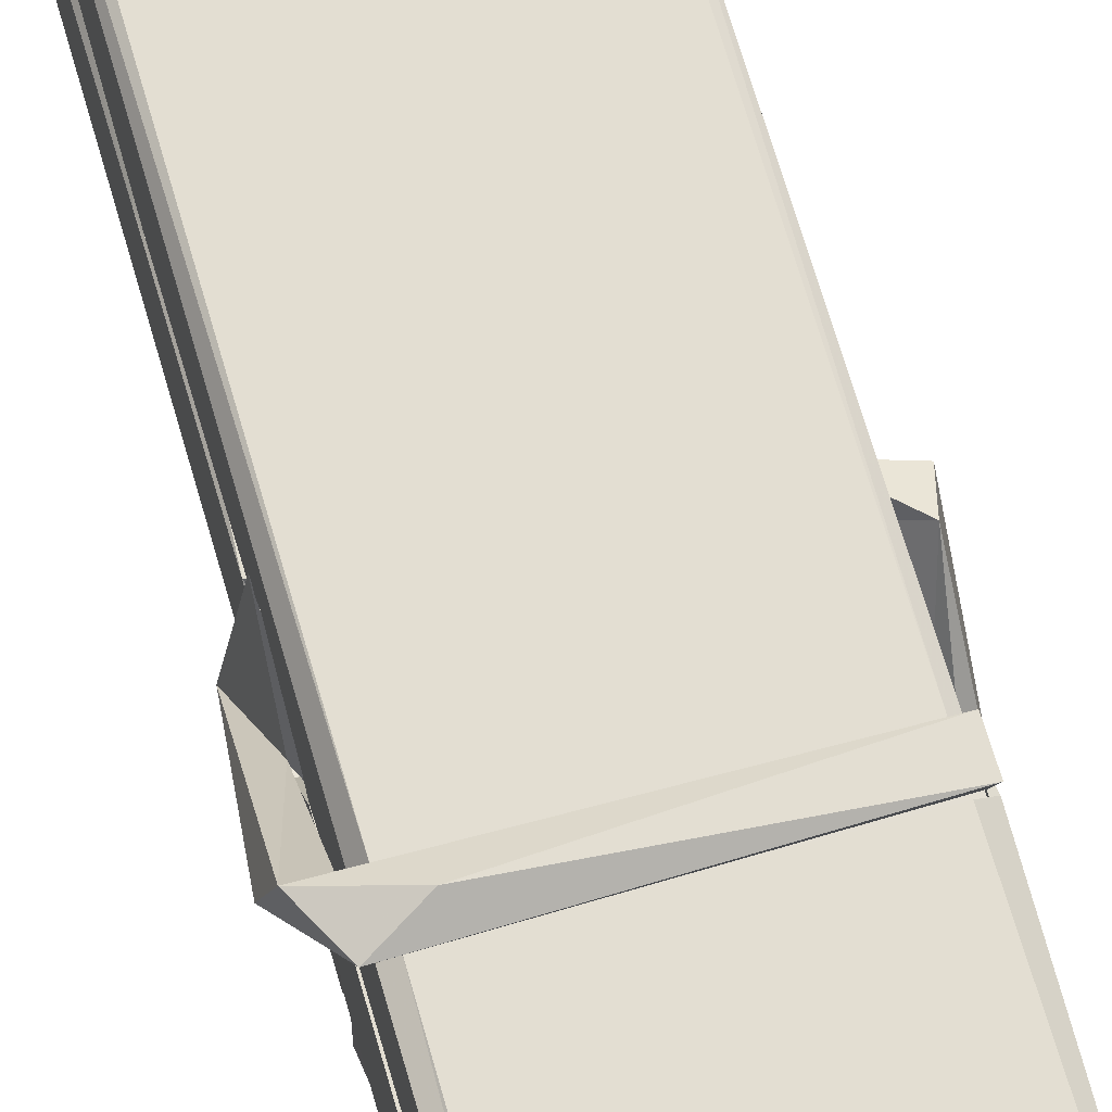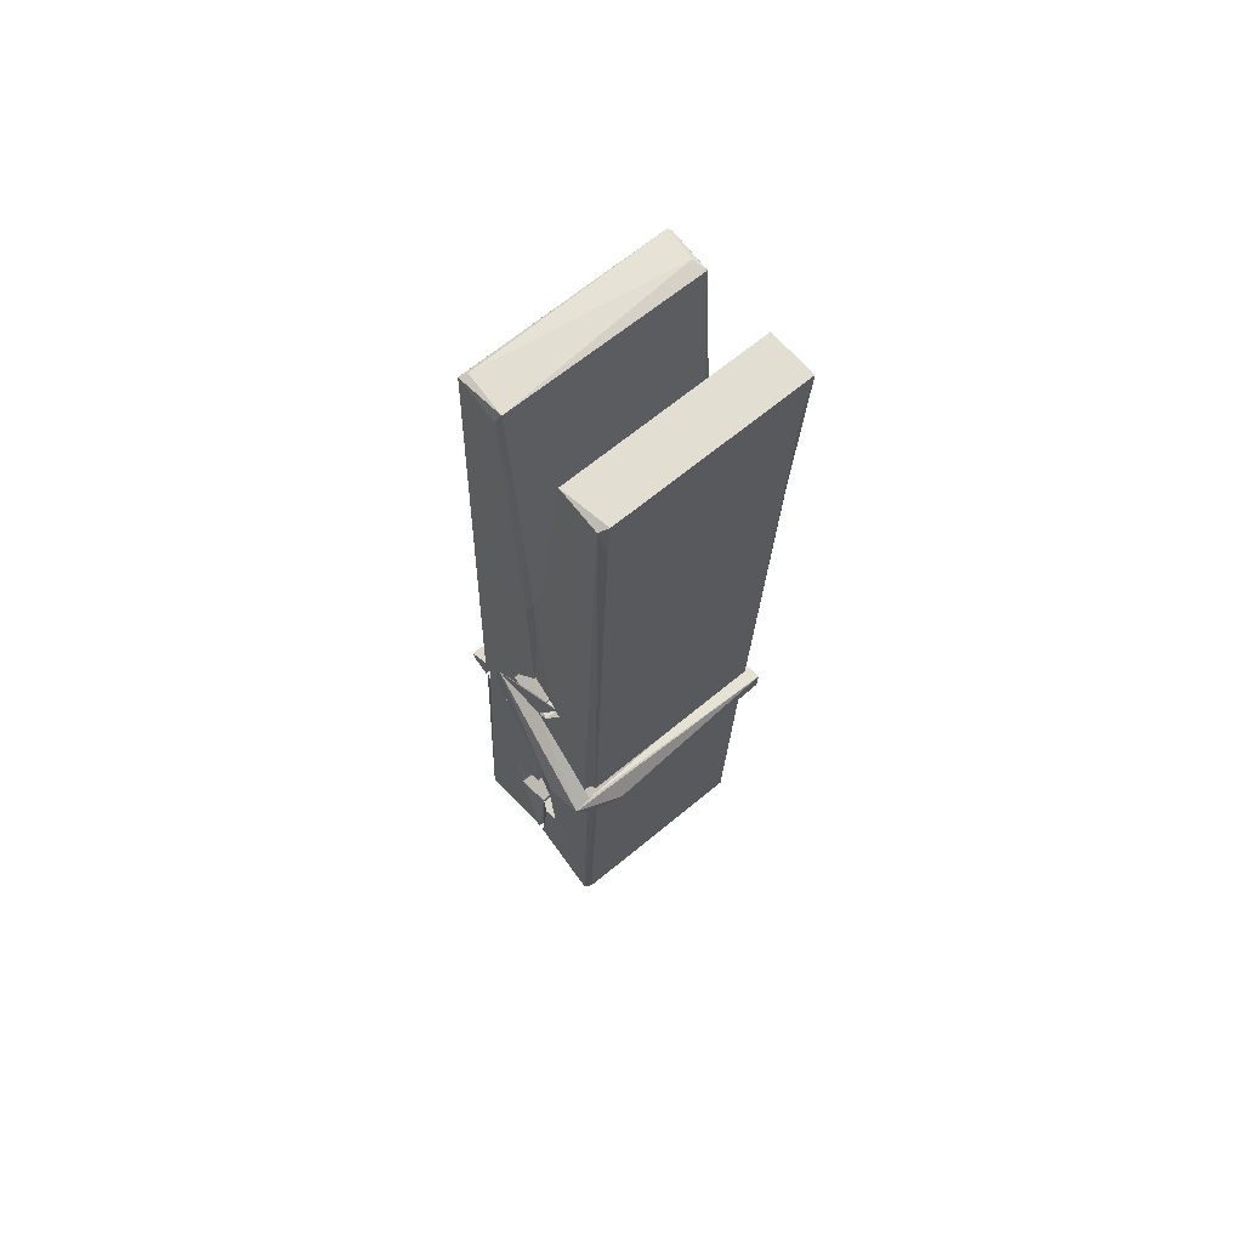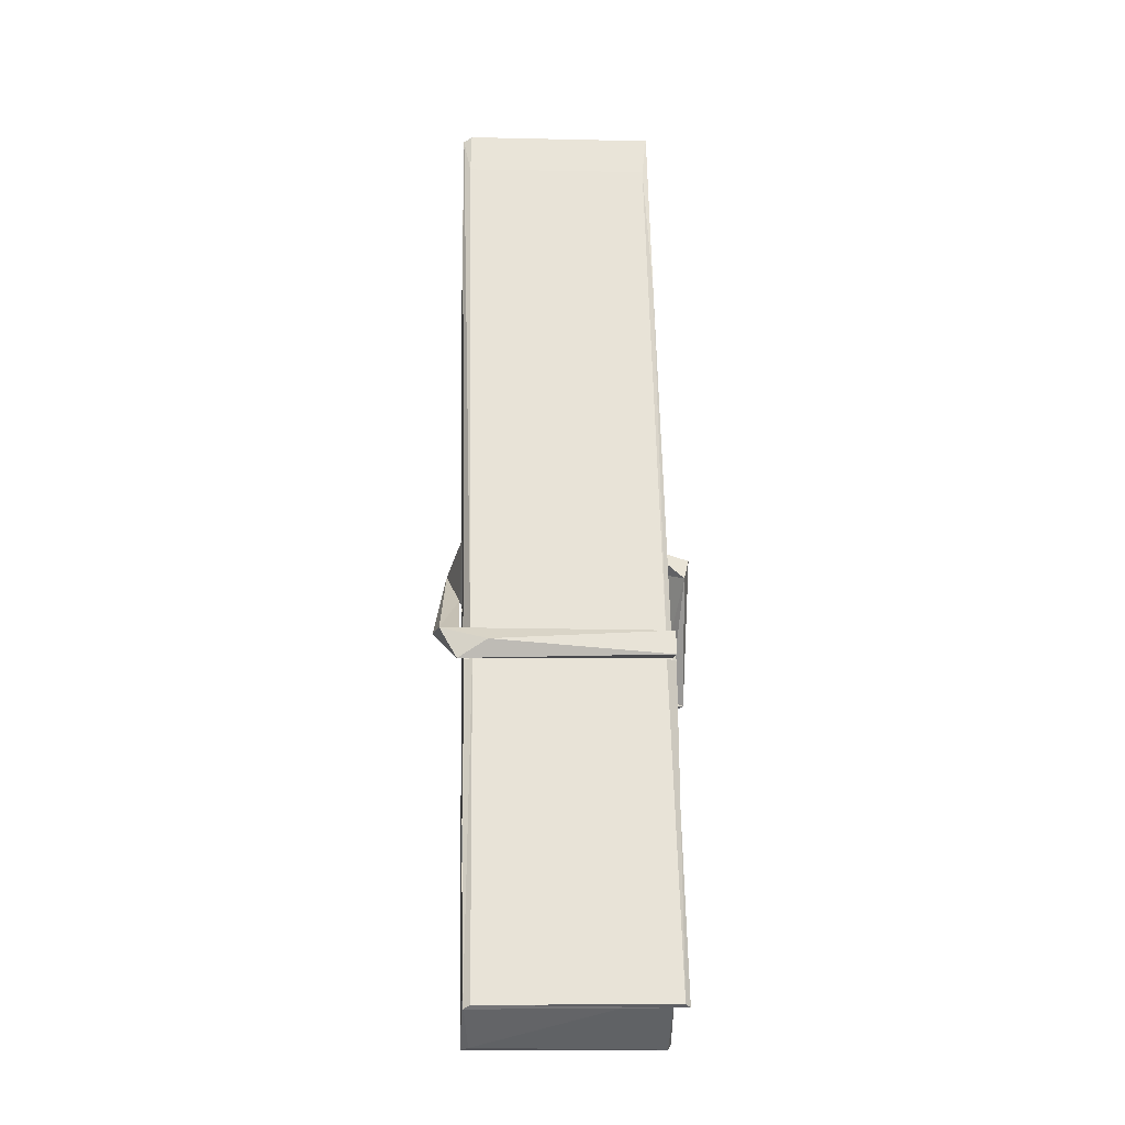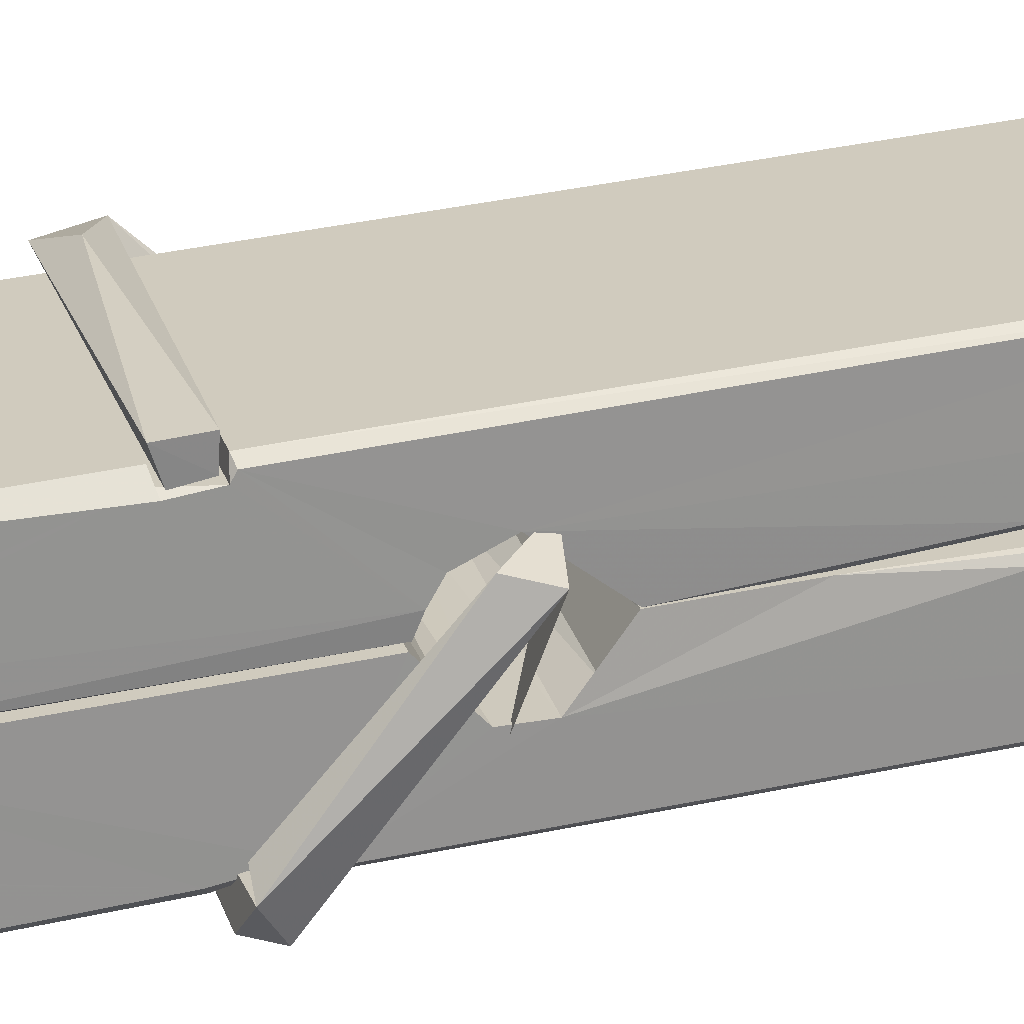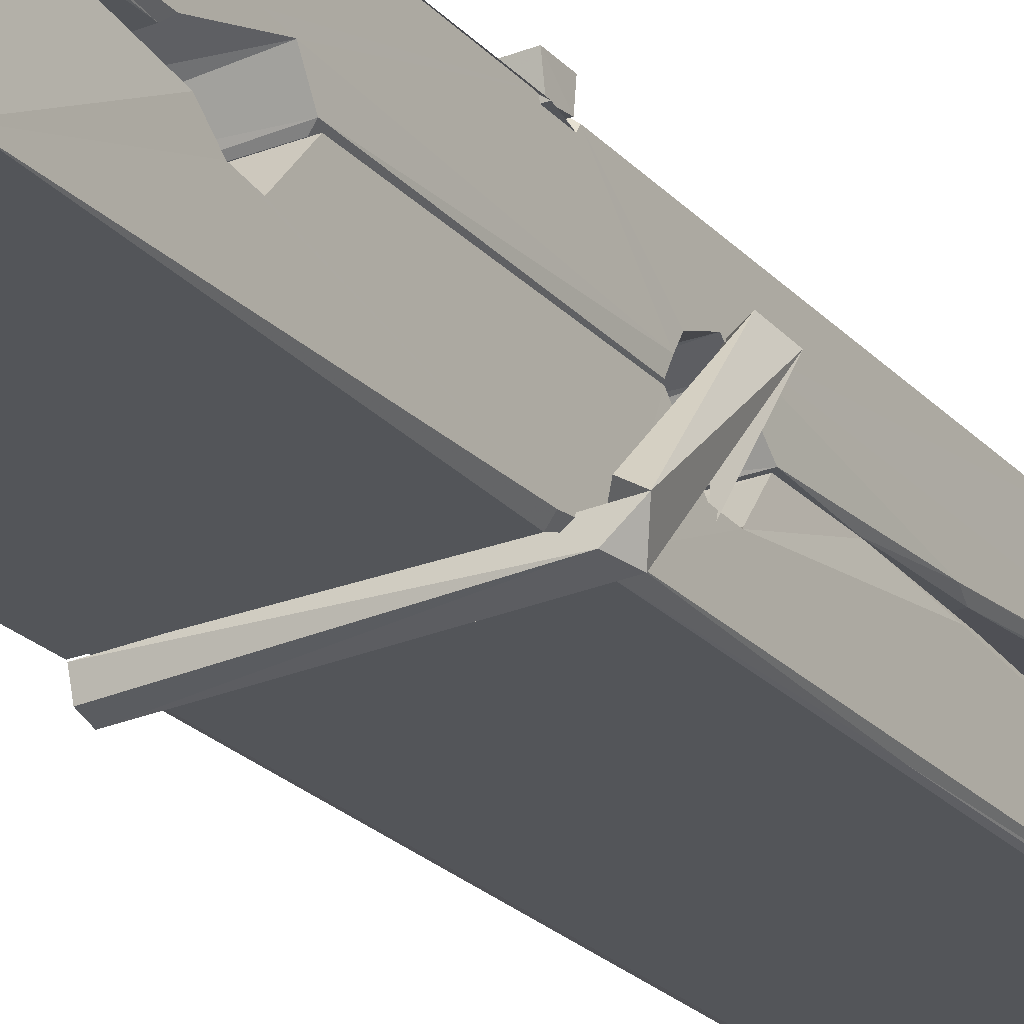
<metadata>
{"format":"obj","ext":"obj","renderer":"f3d","projection":"perspective","resolution":1024,"background":"white","views":[{"elev":64.3,"azim":-14.7,"up":"+Z"},{"elev":64.1,"azim":-39.3,"up":"+Y"},{"elev":-31.4,"azim":-2.9,"up":"+Y"},{"elev":22.9,"azim":76.9,"up":"+Z"},{"elev":-28.0,"azim":32.1,"up":"+Z"}]}
</metadata>
<code>
v 1.661 11.68 -5.725
v 1.824 11.72 -5.785
v 1.663 11.72 -5.786
v 1.667 11.72 -5.787
v 1.649 12.26 -5.741
v 1.651 12.34 -5.729
v 1.648 12.44 -5.712
v 1.654 12.23 -5.747
v 1.806 12.44 -5.711
v 1.647 12.44 -5.668
v 1.647 12.2 -5.748
v 1.641 12.47 -5.705
v 1.821 11.85 -5.776
v 1.654 11.96 -5.706
v 1.652 12.04 -5.753
v 1.658 11.79 -5.772
v 1.658 11.79 -5.76
v 1.657 11.84 -5.763
v 1.823 11.8 -5.757
v 1.817 11.82 -5.75
v 1.663 11.8 -5.753
v 1.816 12.07 -5.733
v 1.811 12.09 -5.737
v 1.65 12.09 -5.74
v 1.651 12.1 -5.759
v 1.814 12.1 -5.761
v 1.659 11.98 -5.701
v 1.801 12.44 -5.713
v 1.804 12.48 -5.706
v 1.807 12.24 -5.748
v 1.816 12.05 -5.743
v 1.815 12.04 -5.764
v 1.816 12.04 -5.754
v 1.816 11.86 -5.778
v 1.822 11.72 -5.787
v 1.819 11.72 -5.788
v 1.822 11.96 -5.711
v 1.661 11.96 -5.702
v 1.801 12.44 -5.67
v 1.803 12.35 -5.73
v 1.652 12.06 -5.732
v 1.66 11.85 -5.777
v 1.667 11.82 -5.749
v 1.823 11.79 -5.78
v 1.655 12.16 -5.755
v 1.81 12.16 -5.757
v 1.651 12.07 -5.733
v 1.641 12.47 -5.67
v 1.648 12.47 -5.666
v 1.805 12.48 -5.667
v 1.809 12.32 -5.681
v 1.818 11.99 -5.706
v 1.819 11.79 -5.783
v 1.826 11.69 -5.727
v 1.821 11.69 -5.723
v 1.666 11.69 -5.721
v 1.66 11.71 -5.783
v 1.812 12.22 -5.746
v 1.821 11.84 -5.758
v 1.656 12.03 -5.765
v 1.811 12.03 -5.766
v 1.818 11.98 -5.71
v 1.652 12.03 -5.761
v 1.819 11.96 -5.708
v 1.814 11.96 -5.703
v 1.663 11.78 -5.782
v 1.653 11.98 -5.709
v 1.654 11.96 -5.71
v 1.813 11.99 -5.702
v 1.644 12.48 -5.761
v 1.821 11.72 -5.789
v 1.65 12.23 -5.755
v 1.647 12.34 -5.757
v 1.805 12.48 -5.766
v 1.805 12.48 -5.798
v 1.812 12.22 -5.76
v 1.809 12.24 -5.757
v 1.806 12.35 -5.759
v 1.647 12.22 -5.759
v 1.656 11.85 -5.778
v 1.821 11.85 -5.779
v 1.822 11.8 -5.799
v 1.656 11.83 -5.809
v 1.656 11.97 -5.837
v 1.821 11.85 -5.8
v 1.654 12.07 -5.793
v 1.812 12.09 -5.784
v 1.657 12.09 -5.779
v 1.815 12.08 -5.792
v 1.65 12.1 -5.761
v 1.651 12.05 -5.79
v 1.816 12.05 -5.786
v 1.816 12.06 -5.793
v 1.812 12.1 -5.762
v 1.652 12.03 -5.765
v 1.646 12.47 -5.801
v 1.806 12.24 -5.756
v 1.822 11.81 -5.81
v 1.812 11.98 -5.838
v 1.809 12.19 -5.822
v 1.799 12.48 -5.803
v 1.799 12.48 -5.773
v 1.802 12.48 -5.763
v 1.803 12.35 -5.758
v 1.65 12.08 -5.79
v 1.821 11.83 -5.812
v 1.658 11.8 -5.804
v 1.66 11.72 -5.788
v 1.652 12.16 -5.757
v 1.811 12.16 -5.758
v 1.811 12.01 -5.836
v 1.64 12.48 -5.799
v 1.645 12.48 -5.796
v 1.802 12.48 -5.801
v 1.817 12.01 -5.832
v 1.817 11.97 -5.834
v 1.824 11.7 -5.858
v 1.666 11.69 -5.849
v 1.653 11.97 -5.829
v 1.64 12.47 -5.764
v 1.822 11.7 -5.854
v 1.658 12 -5.835
v 1.652 12 -5.832
v 1.816 12.04 -5.767
v 1.652 12 -5.827
v 1.663 11.78 -5.783
v 1.66 11.7 -5.856
v 1.817 12 -5.828
v 1.812 11.98 -5.83
v 1.653 12 -5.833
v 1.818 12 -5.827
v 1.826 11.98 -5.845
v 1.653 11.98 -5.835
v 1.84 11.99 -5.829
v 1.654 11.98 -5.848
v 1.652 11.99 -5.85
v 1.821 11.96 -5.694
v 1.819 11.97 -5.709
v 1.819 12.07 -5.75
v 1.634 11.98 -5.695
v 1.814 12.06 -5.8
v 1.804 12.08 -5.731
v 1.658 12.03 -5.778
v 1.65 12.09 -5.733
v 1.637 12.08 -5.788
v 1.638 12.06 -5.796
v 1.629 11.99 -5.719
v 1.649 12.04 -5.758
v 1.673 11.97 -5.687
v 1.649 11.95 -5.696
v 1.647 11.97 -5.709
v 1.819 11.98 -5.706
v 1.65 11.98 -5.698
v 1.82 11.98 -5.692
v 1.838 12.08 -5.742
v 1.834 12.06 -5.737
v 1.828 11.99 -5.821
v 1.832 12 -5.847
f 49 29 12
f 8 5 6
f 5 7 6
f 7 40 6
f 40 8 6
f 58 30 29
f 58 29 9
f 12 5 11
f 18 15 42
f 15 63 42
f 20 59 19
f 38 14 1
f 18 43 17
f 18 59 43
f 17 43 21
f 22 23 26
f 41 31 15
f 15 32 60
f 7 5 12
f 50 9 29
f 48 10 49
f 28 12 29
f 28 29 40
f 29 30 40
f 23 24 26
f 22 47 23
f 47 24 23
f 41 22 31
f 18 13 59
f 43 59 20
f 19 17 21
f 21 20 19
f 44 16 19
f 16 17 19
f 54 57 2
f 69 52 51
f 39 51 50
f 28 7 12
f 30 8 40
f 40 7 28
f 25 45 26
f 25 26 24
f 47 22 41
f 31 33 15
f 33 32 15
f 34 13 42
f 42 13 18
f 43 20 21
f 36 35 3
f 36 3 4
f 57 3 2
f 3 35 2
f 10 39 50
f 10 50 49
f 25 11 45
f 11 5 8
f 11 8 45
f 45 8 30
f 26 45 46
f 45 30 46
f 58 22 26
f 26 46 58
f 46 30 58
f 51 39 69
f 39 10 69
f 25 24 11
f 47 67 48
f 67 27 48
f 48 27 10
f 51 9 50
f 22 9 51
f 52 22 51
f 64 37 55
f 55 56 54
f 54 56 1
f 4 3 66
f 36 4 66
f 36 66 53
f 35 36 53
f 35 53 2
f 56 55 38
f 66 3 57
f 1 18 17
f 14 18 1
f 15 18 14
f 47 11 24
f 11 47 48
f 12 11 48
f 49 12 48
f 29 49 50
f 9 22 58
f 31 22 52
f 31 52 33
f 64 19 59
f 19 64 44
f 2 44 64
f 2 64 54
f 57 54 1
f 32 61 60
f 33 13 32
f 62 33 52
f 47 41 15
f 15 60 63
f 60 61 42
f 34 42 61
f 32 13 34
f 32 34 61
f 33 59 13
f 64 59 33
f 38 55 65
f 55 37 65
f 14 68 15
f 60 42 63
f 66 16 44
f 66 44 53
f 2 53 44
f 55 54 64
f 38 1 56
f 17 57 1
f 57 17 16
f 66 57 16
f 15 68 67
f 62 37 64
f 68 37 62
f 68 62 67
f 64 33 62
f 52 69 62
f 67 62 69
f 67 69 27
f 47 15 67
f 69 10 27
f 37 38 65
f 38 37 68
f 68 14 38
f 82 117 71
f 75 76 74
f 76 77 78
f 76 78 74
f 78 103 74
f 73 72 79
f 73 79 120
f 83 85 106
f 83 80 85
f 83 106 98
f 83 98 107
f 106 116 98
f 105 86 91
f 87 94 89
f 112 123 122
f 123 90 105
f 90 88 105
f 70 73 120
f 103 78 104
f 78 77 97
f 78 97 104
f 88 94 87
f 89 86 105
f 105 87 89
f 93 86 89
f 117 116 99
f 115 100 111
f 96 111 101
f 111 100 101
f 100 114 101
f 72 73 104
f 73 70 103
f 73 103 104
f 104 97 72
f 90 109 94
f 94 88 90
f 105 88 87
f 92 91 93
f 91 86 93
f 95 91 92
f 92 124 95
f 95 81 80
f 80 81 85
f 98 82 107
f 107 82 126
f 108 71 118
f 127 121 117
f 114 112 96
f 114 96 101
f 102 103 70
f 72 97 110
f 72 110 109
f 110 94 109
f 97 77 110
f 89 94 110
f 89 110 76
f 110 77 76
f 122 111 96
f 96 112 122
f 79 72 109
f 109 90 79
f 127 84 119
f 113 112 114
f 114 102 113
f 75 102 114
f 75 114 100
f 75 100 115
f 121 127 118
f 126 71 108
f 84 127 117
f 99 84 117
f 127 83 107
f 127 119 83
f 95 123 91
f 91 123 105
f 90 123 112
f 90 112 79
f 112 120 79
f 112 70 120
f 70 112 113
f 70 113 102
f 102 75 103
f 103 75 74
f 76 75 89
f 75 115 89
f 115 93 89
f 81 128 116
f 106 85 81
f 106 81 116
f 98 116 117
f 98 117 82
f 121 71 117
f 71 121 118
f 127 108 118
f 92 93 124
f 93 115 124
f 123 95 125
f 81 95 124
f 128 81 124
f 124 115 128
f 128 115 111
f 111 122 125
f 111 125 128
f 122 123 125
f 80 83 119
f 71 126 82
f 127 107 108
f 107 126 108
f 119 129 128
f 128 125 119
f 80 125 95
f 125 80 119
f 99 116 128
f 99 128 129
f 99 129 119
f 119 84 99
f 131 158 130
f 132 136 158
f 132 134 133
f 130 136 133
f 132 133 135
f 136 132 135
f 130 158 136
f 149 137 154
f 154 152 153
f 155 134 158
f 158 131 139
f 151 148 153
f 147 146 151
f 155 142 156
f 156 142 139
f 155 139 142
f 142 155 141
f 141 155 142
f 145 144 143
f 145 143 144
f 148 145 144
f 144 145 148
f 146 145 148
f 147 145 146
f 146 148 151
f 147 140 145
f 156 139 131
f 134 155 156
f 155 158 139
f 145 140 148
f 147 150 140
f 150 147 151
f 150 149 140
f 140 153 148
f 153 140 154
f 154 140 149
f 151 138 150
f 153 152 151
f 138 152 137
f 137 152 154
f 150 137 149
f 137 150 138
f 138 151 152
f 157 134 156
f 157 156 131
f 157 131 134
f 132 158 134
f 134 131 133
f 131 130 133
f 133 136 135
f 49 29 12
f 8 5 6
f 5 7 6
f 7 40 6
f 40 8 6
f 58 30 29
f 58 29 9
f 12 5 11
f 18 15 42
f 15 63 42
f 20 59 19
f 38 14 1
f 18 43 17
f 18 59 43
f 17 43 21
f 22 23 26
f 41 31 15
f 15 32 60
f 7 5 12
f 50 9 29
f 48 10 49
f 28 12 29
f 28 29 40
f 29 30 40
f 23 24 26
f 22 47 23
f 47 24 23
f 41 22 31
f 18 13 59
f 43 59 20
f 19 17 21
f 21 20 19
f 44 16 19
f 16 17 19
f 54 57 2
f 69 52 51
f 39 51 50
f 28 7 12
f 30 8 40
f 40 7 28
f 25 45 26
f 25 26 24
f 47 22 41
f 31 33 15
f 33 32 15
f 34 13 42
f 42 13 18
f 43 20 21
f 36 35 3
f 36 3 4
f 57 3 2
f 3 35 2
f 10 39 50
f 10 50 49
f 25 11 45
f 11 5 8
f 11 8 45
f 45 8 30
f 26 45 46
f 45 30 46
f 58 22 26
f 26 46 58
f 46 30 58
f 51 39 69
f 39 10 69
f 25 24 11
f 47 67 48
f 67 27 48
f 48 27 10
f 51 9 50
f 22 9 51
f 52 22 51
f 64 37 55
f 55 56 54
f 54 56 1
f 4 3 66
f 36 4 66
f 36 66 53
f 35 36 53
f 35 53 2
f 56 55 38
f 66 3 57
f 1 18 17
f 14 18 1
f 15 18 14
f 47 11 24
f 11 47 48
f 12 11 48
f 49 12 48
f 29 49 50
f 9 22 58
f 31 22 52
f 31 52 33
f 64 19 59
f 19 64 44
f 2 44 64
f 2 64 54
f 57 54 1
f 32 61 60
f 33 13 32
f 62 33 52
f 47 41 15
f 15 60 63
f 60 61 42
f 34 42 61
f 32 13 34
f 32 34 61
f 33 59 13
f 64 59 33
f 38 55 65
f 55 37 65
f 14 68 15
f 60 42 63
f 66 16 44
f 66 44 53
f 2 53 44
f 55 54 64
f 38 1 56
f 17 57 1
f 57 17 16
f 66 57 16
f 15 68 67
f 62 37 64
f 68 37 62
f 68 62 67
f 64 33 62
f 52 69 62
f 67 62 69
f 67 69 27
f 47 15 67
f 69 10 27
f 37 38 65
f 38 37 68
f 68 14 38
f 82 117 71
f 75 76 74
f 76 77 78
f 76 78 74
f 78 103 74
f 73 72 79
f 73 79 120
f 83 85 106
f 83 80 85
f 83 106 98
f 83 98 107
f 106 116 98
f 105 86 91
f 87 94 89
f 112 123 122
f 123 90 105
f 90 88 105
f 70 73 120
f 103 78 104
f 78 77 97
f 78 97 104
f 88 94 87
f 89 86 105
f 105 87 89
f 93 86 89
f 117 116 99
f 115 100 111
f 96 111 101
f 111 100 101
f 100 114 101
f 72 73 104
f 73 70 103
f 73 103 104
f 104 97 72
f 90 109 94
f 94 88 90
f 105 88 87
f 92 91 93
f 91 86 93
f 95 91 92
f 92 124 95
f 95 81 80
f 80 81 85
f 98 82 107
f 107 82 126
f 108 71 118
f 127 121 117
f 114 112 96
f 114 96 101
f 102 103 70
f 72 97 110
f 72 110 109
f 110 94 109
f 97 77 110
f 89 94 110
f 89 110 76
f 110 77 76
f 122 111 96
f 96 112 122
f 79 72 109
f 109 90 79
f 127 84 119
f 113 112 114
f 114 102 113
f 75 102 114
f 75 114 100
f 75 100 115
f 121 127 118
f 126 71 108
f 84 127 117
f 99 84 117
f 127 83 107
f 127 119 83
f 95 123 91
f 91 123 105
f 90 123 112
f 90 112 79
f 112 120 79
f 112 70 120
f 70 112 113
f 70 113 102
f 102 75 103
f 103 75 74
f 76 75 89
f 75 115 89
f 115 93 89
f 81 128 116
f 106 85 81
f 106 81 116
f 98 116 117
f 98 117 82
f 121 71 117
f 71 121 118
f 127 108 118
f 92 93 124
f 93 115 124
f 123 95 125
f 81 95 124
f 128 81 124
f 124 115 128
f 128 115 111
f 111 122 125
f 111 125 128
f 122 123 125
f 80 83 119
f 71 126 82
f 127 107 108
f 107 126 108
f 119 129 128
f 128 125 119
f 80 125 95
f 125 80 119
f 99 116 128
f 99 128 129
f 99 129 119
f 119 84 99
f 131 158 130
f 132 136 158
f 132 134 133
f 130 136 133
f 132 133 135
f 136 132 135
f 130 158 136
f 149 137 154
f 154 152 153
f 155 134 158
f 158 131 139
f 151 148 153
f 147 146 151
f 155 142 156
f 156 142 139
f 155 139 142
f 142 155 141
f 141 155 142
f 145 144 143
f 145 143 144
f 148 145 144
f 144 145 148
f 146 145 148
f 147 145 146
f 146 148 151
f 147 140 145
f 156 139 131
f 134 155 156
f 155 158 139
f 145 140 148
f 147 150 140
f 150 147 151
f 150 149 140
f 140 153 148
f 153 140 154
f 154 140 149
f 151 138 150
f 153 152 151
f 138 152 137
f 137 152 154
f 150 137 149
f 137 150 138
f 138 151 152
f 157 134 156
f 157 156 131
f 157 131 134
f 132 158 134
f 134 131 133
f 131 130 133
f 133 136 135

</code>
